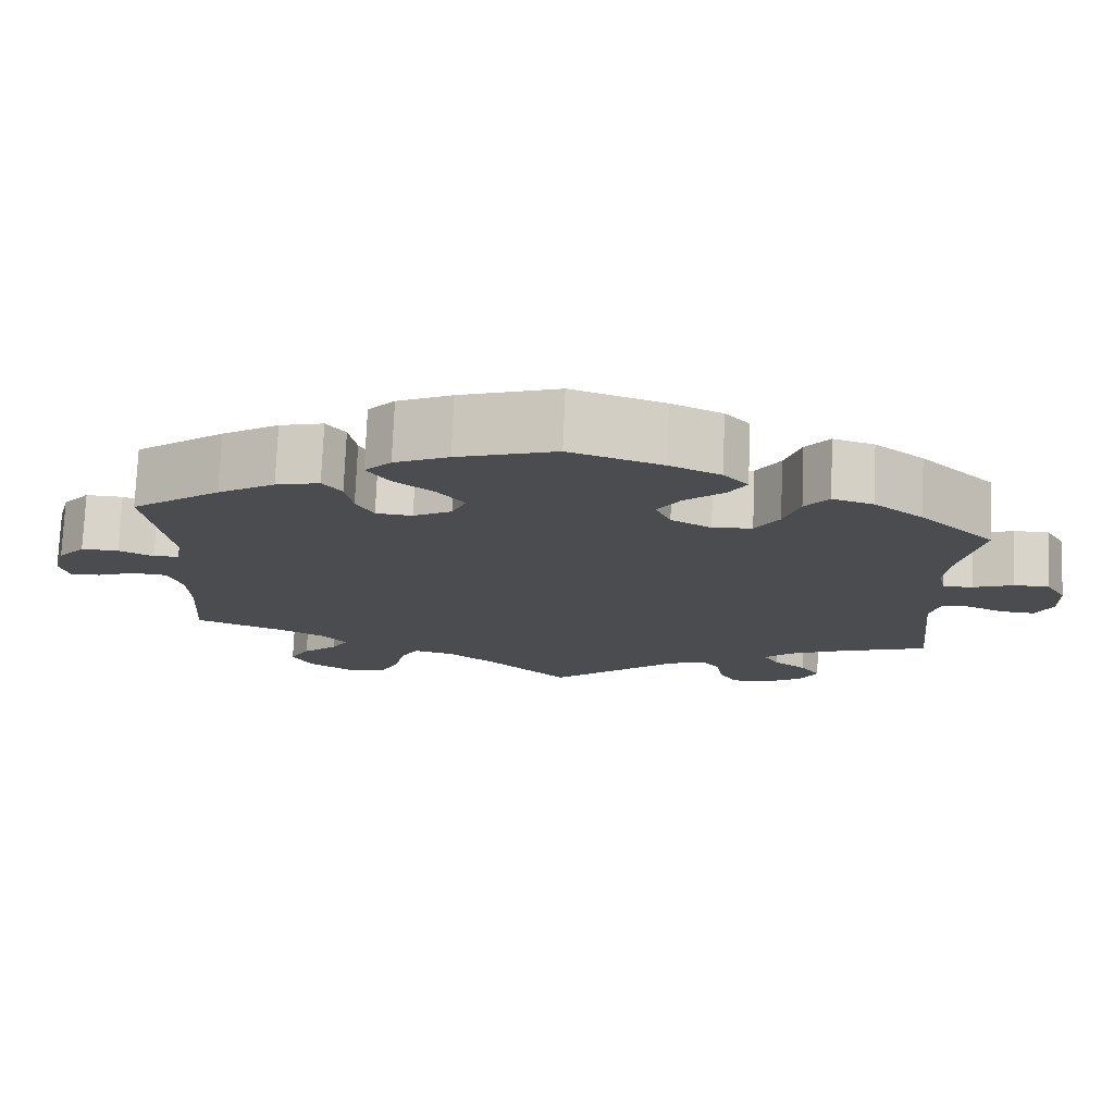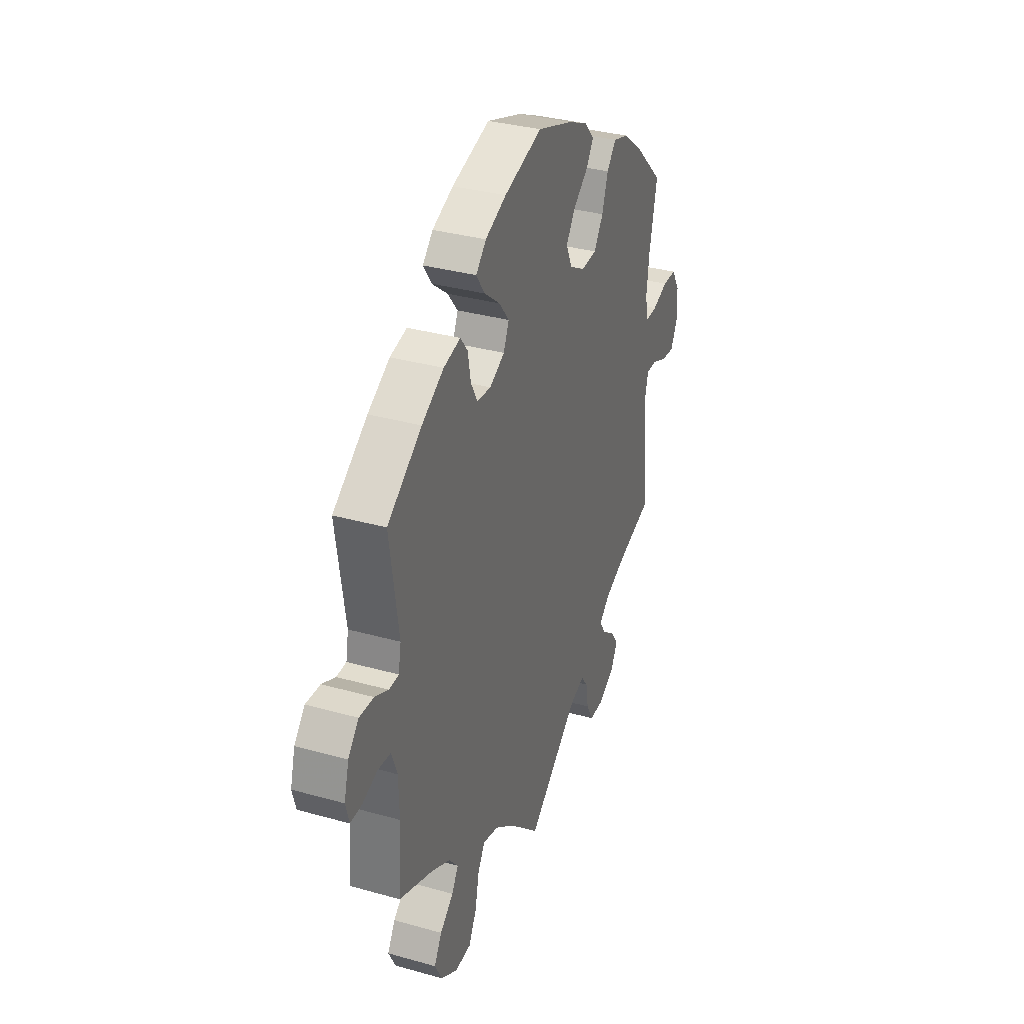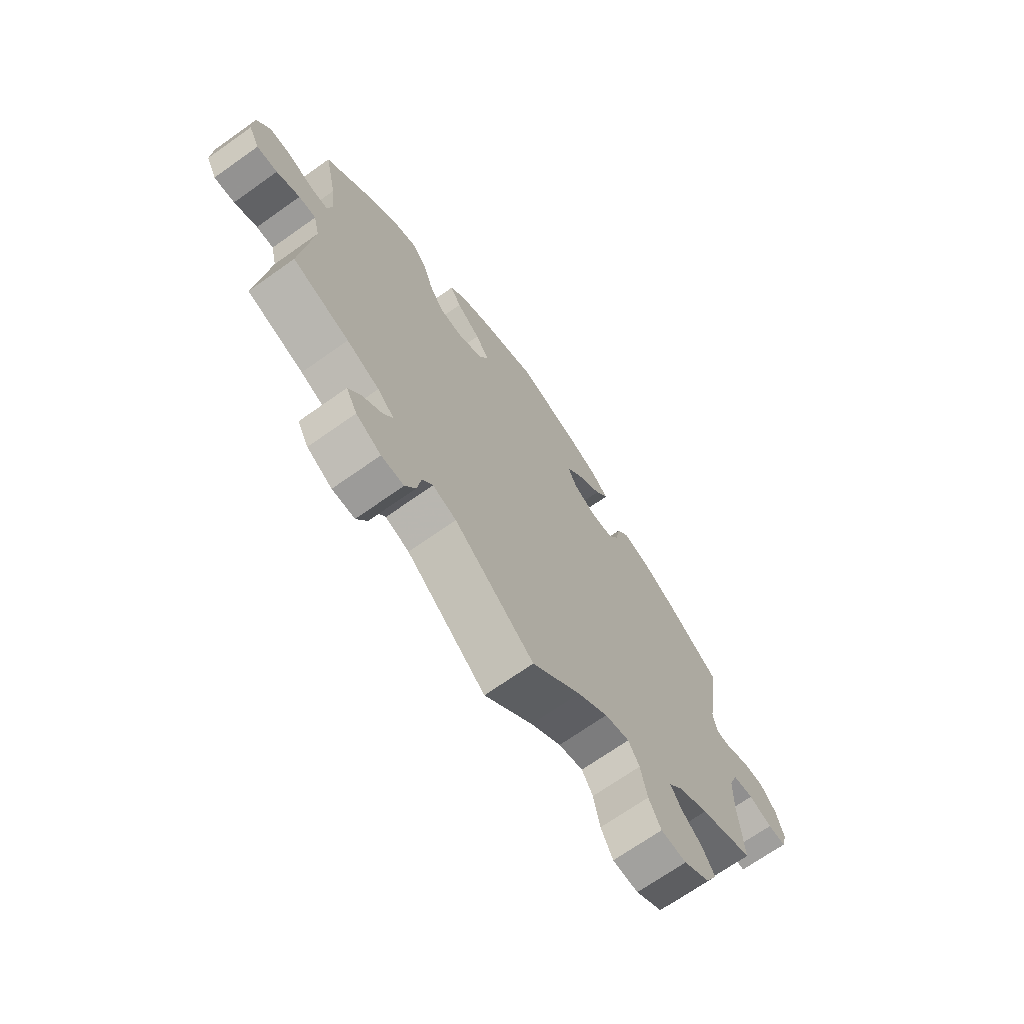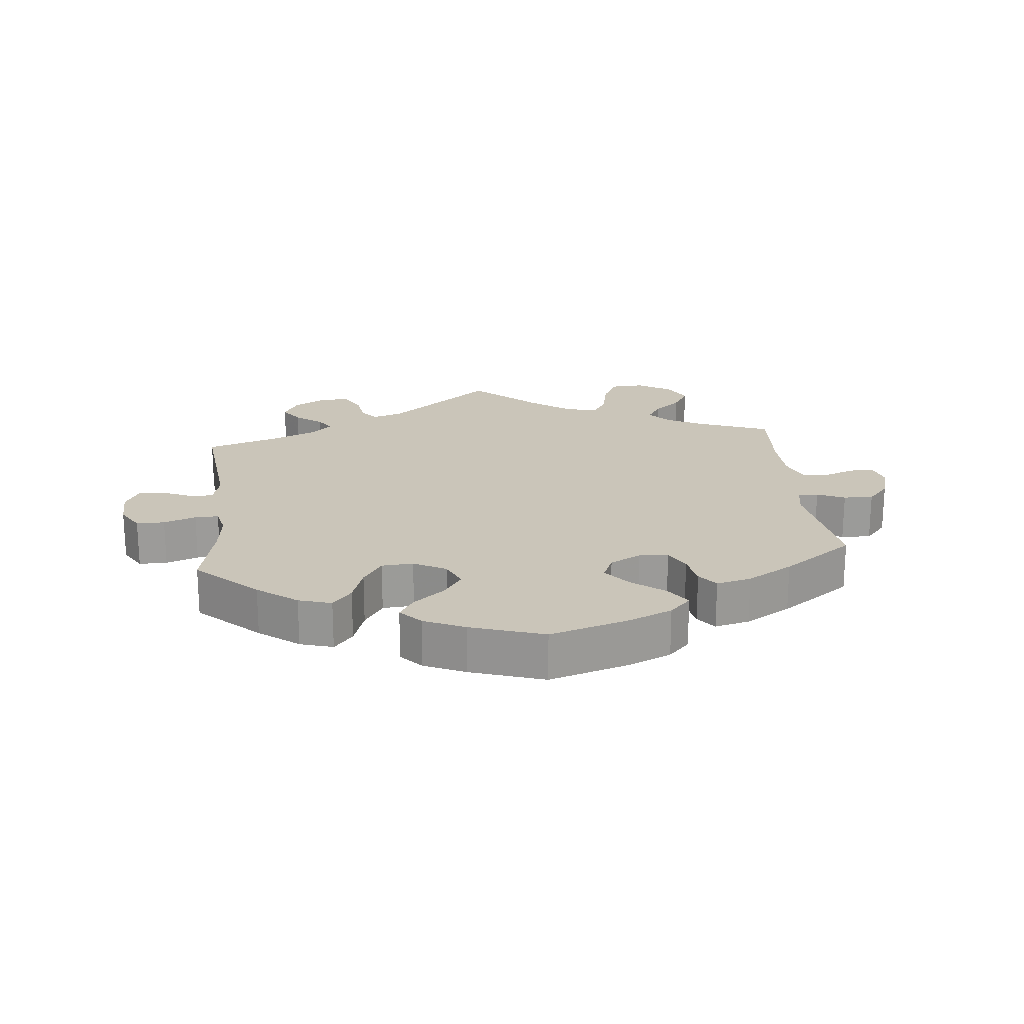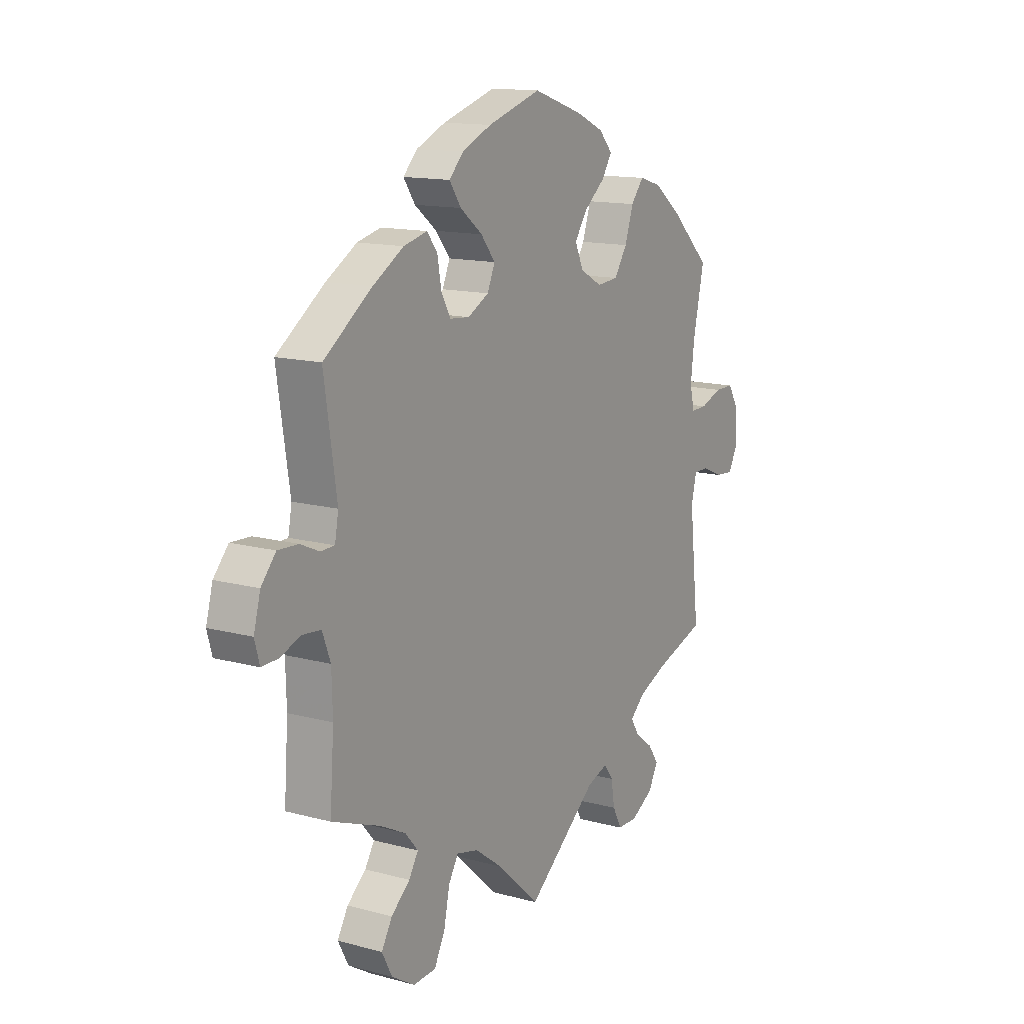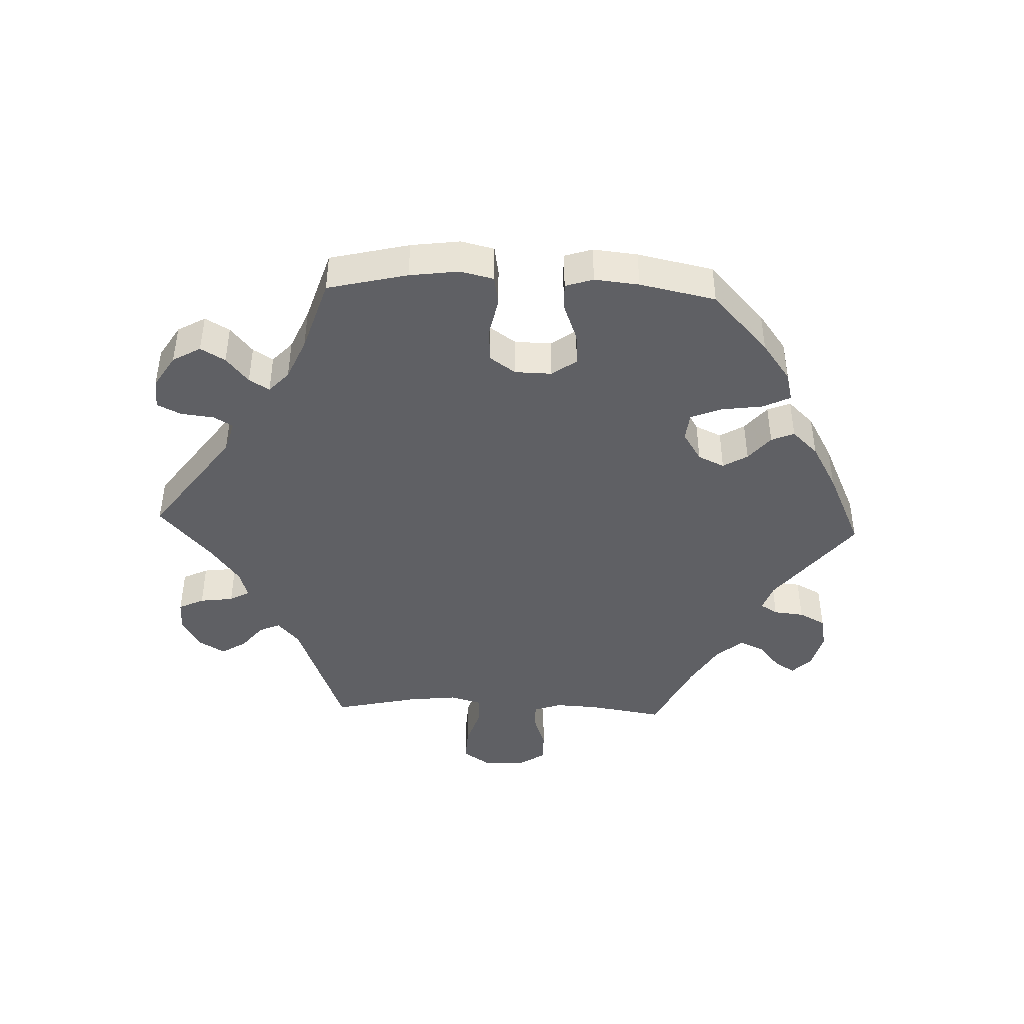
<metadata>
{"format":"obj","ext":"obj","renderer":"f3d","projection":"perspective","resolution":1024,"background":"white","views":[{"elev":75.4,"azim":-177.7,"up":"+Z"},{"elev":33.4,"azim":111.1,"up":"+Z"},{"elev":-69.7,"azim":-54.7,"up":"+Z"},{"elev":20.7,"azim":-5.8,"up":"+Y"},{"elev":13.8,"azim":121.1,"up":"+Z"},{"elev":-43.6,"azim":-32.2,"up":"+Y"}]}
</metadata>
<code>
v 0.393 0.07 -0.33
v 0.334 0.07 -0.36
v 0.305 0.07 -0.394
v 0.326 0.07 -0.428
v 0.368 0.07 -0.464
v 0.392 0.07 -0.505
v 0.369 0.07 -0.549
v 0.317 0.07 -0.581
v 0.266 0.07 -0.578
v 0.242 0.07 -0.531
v 0.229 0.07 -0.469
v 0.207 0.07 -0.432
v 0.158 0.07 -0.444
v 0.097 0.07 -0.489
v 0 0.07 -0.578
v -0.159 0.07 -0.449
v -0.206 0.07 -0.433
v -0.227 0.07 -0.461
v -0.235 0.07 -0.51
v -0.256 0.07 -0.549
v -0.301 0.07 -0.549
v -0.351 0.07 -0.52
v -0.373 0.07 -0.48
v -0.349 0.07 -0.445
v -0.308 0.07 -0.414
v -0.29 0.07 -0.384
v -0.323 0.07 -0.354
v -0.388 0.07 -0.326
v -0.501 0.07 -0.289
v -0.479 0.07 -0.087
v -0.491 0.07 -0.038
v -0.525 0.07 -0.038
v -0.571 0.07 -0.058
v -0.612 0.07 -0.061
v -0.633 0.07 -0.02
v -0.631 0.07 0.039
v -0.606 0.07 0.081
v -0.563 0.07 0.081
v -0.514 0.07 0.063
v -0.478 0.07 0.062
v -0.468 0.07 0.105
v -0.476 0.07 0.174
v -0.501 0.07 0.289
v -0.41 0.07 0.375
v -0.35 0.07 0.421
v -0.3 0.07 0.436
v -0.271 0.07 0.401
v -0.252 0.07 0.344
v -0.223 0.07 0.3
v -0.175 0.07 0.296
v -0.126 0.07 0.323
v -0.107 0.07 0.365
v -0.135 0.07 0.406
v -0.183 0.07 0.445
v -0.205 0.07 0.48
v -0.175 0.07 0.513
v -0.113 0.07 0.541
v -0.001 0.07 0.578
v 0.119 0.07 0.541
v 0.185 0.07 0.512
v 0.217 0.07 0.479
v 0.191 0.07 0.441
v 0.141 0.07 0.402
v 0.109 0.07 0.362
v 0.126 0.07 0.323
v 0.173 0.07 0.298
v 0.217 0.07 0.302
v 0.238 0.07 0.34
v 0.247 0.07 0.39
v 0.27 0.07 0.42
v 0.323 0.07 0.407
v 0.392 0.07 0.366
v 0.5 0.07 0.289
v 0.472 0.07 0.105
v 0.48 0.07 0.061
v 0.511 0.07 0.06
v 0.553 0.07 0.079
v 0.598 0.07 0.081
v 0.631 0.07 0.043
v 0.646 0.07 -0.012
v 0.635 0.07 -0.052
v 0.599 0.07 -0.051
v 0.552 0.07 -0.034
v 0.511 0.07 -0.038
v 0.493 0.07 -0.086
v 0.491 0.07 -0.162
v 0.5 0.07 -0.289
v 0.393 0 -0.33
v 0.334 0 -0.36
v 0.305 0 -0.394
v 0.326 0 -0.428
v 0.368 0 -0.464
v 0.392 0 -0.505
v 0.369 0 -0.549
v 0.317 0 -0.581
v 0.266 0 -0.578
v 0.242 0 -0.531
v 0.229 0 -0.469
v 0.207 0 -0.432
v 0.158 0 -0.444
v 0.097 0 -0.489
v 0 0 -0.578
v -0.159 0 -0.449
v -0.206 0 -0.433
v -0.227 0 -0.461
v -0.235 0 -0.51
v -0.256 0 -0.549
v -0.301 0 -0.549
v -0.351 0 -0.52
v -0.373 0 -0.48
v -0.349 0 -0.445
v -0.308 0 -0.414
v -0.29 0 -0.384
v -0.323 0 -0.354
v -0.388 0 -0.326
v -0.501 0 -0.289
v -0.479 0 -0.087
v -0.491 0 -0.038
v -0.525 0 -0.038
v -0.571 0 -0.058
v -0.612 0 -0.061
v -0.633 0 -0.02
v -0.631 0 0.039
v -0.606 0 0.081
v -0.563 0 0.081
v -0.514 0 0.063
v -0.478 0 0.062
v -0.468 0 0.105
v -0.476 0 0.174
v -0.501 0 0.289
v -0.41 0 0.375
v -0.35 0 0.421
v -0.3 0 0.436
v -0.271 0 0.401
v -0.252 0 0.344
v -0.223 0 0.3
v -0.175 0 0.296
v -0.126 0 0.323
v -0.107 0 0.365
v -0.135 0 0.406
v -0.183 0 0.445
v -0.205 0 0.48
v -0.175 0 0.513
v -0.113 0 0.541
v -0.001 0 0.578
v 0.119 0 0.541
v 0.185 0 0.512
v 0.217 0 0.479
v 0.191 0 0.441
v 0.141 0 0.402
v 0.109 0 0.362
v 0.126 0 0.323
v 0.173 0 0.298
v 0.217 0 0.302
v 0.238 0 0.34
v 0.247 0 0.39
v 0.27 0 0.42
v 0.323 0 0.407
v 0.392 0 0.366
v 0.5 0 0.289
v 0.472 0 0.105
v 0.48 0 0.061
v 0.511 0 0.06
v 0.553 0 0.079
v 0.598 0 0.081
v 0.631 0 0.043
v 0.646 0 -0.012
v 0.635 0 -0.052
v 0.599 0 -0.051
v 0.552 0 -0.034
v 0.511 0 -0.038
v 0.493 0 -0.086
v 0.491 0 -0.162
v 0.5 0 -0.289
f 86 87 1
f 85 86 1 2
f 84 85 2 3
f 80 81 82 83
f 80 83 84
f 79 80 84
f 76 77 78 79
f 75 76 79 84
f 71 72 73 74
f 71 74 75
f 68 69 70 71
f 67 68 71 75
f 66 67 75 84
f 60 61 62 63
f 60 63 64
f 59 60 64
f 58 59 64
f 57 58 64 65
f 53 54 55 56
f 52 53 56 57
f 45 46 47 48
f 45 48 49
f 42 43 44 45
f 41 42 45 49
f 40 41 49 50
f 36 37 38 39
f 36 39 40
f 35 36 40
f 32 33 34 35
f 31 32 35 40
f 30 31 40 50
f 28 29 30 50
f 22 23 24 25
f 22 25 26
f 21 22 26
f 18 19 20 21
f 17 18 21 26
f 16 17 26 27
f 14 15 16
f 13 14 16 27
f 8 9 10 11
f 8 11 12
f 7 8 12
f 4 5 6 7
f 3 4 7 12
f 65 66 84 3
f 52 57 65 3
f 27 28 50 51
f 13 27 51 52
f 3 12 13 52
f 88 174 173
f 89 88 173 172
f 90 89 172 171
f 170 169 168 167
f 171 170 167
f 171 167 166
f 166 165 164 163
f 171 166 163 162
f 161 160 159 158
f 162 161 158
f 158 157 156 155
f 162 158 155 154
f 171 162 154 153
f 150 149 148 147
f 151 150 147
f 151 147 146
f 151 146 145
f 152 151 145 144
f 143 142 141 140
f 144 143 140 139
f 135 134 133 132
f 136 135 132
f 132 131 130 129
f 136 132 129 128
f 137 136 128 127
f 126 125 124 123
f 127 126 123
f 127 123 122
f 122 121 120 119
f 127 122 119 118
f 137 127 118 117
f 137 117 116 115
f 112 111 110 109
f 113 112 109
f 113 109 108
f 108 107 106 105
f 113 108 105 104
f 114 113 104 103
f 103 102 101
f 114 103 101 100
f 98 97 96 95
f 99 98 95
f 99 95 94
f 94 93 92 91
f 99 94 91 90
f 90 171 153 152
f 90 152 144 139
f 138 137 115 114
f 139 138 114 100
f 139 100 99 90
f 1 88 89 2
f 2 89 90 3
f 3 90 91 4
f 4 91 92 5
f 5 92 93 6
f 6 93 94 7
f 7 94 95 8
f 8 95 96 9
f 9 96 97 10
f 10 97 98 11
f 11 98 99 12
f 12 99 100 13
f 13 100 101 14
f 14 101 102 15
f 15 102 103 16
f 16 103 104 17
f 17 104 105 18
f 18 105 106 19
f 19 106 107 20
f 20 107 108 21
f 21 108 109 22
f 22 109 110 23
f 23 110 111 24
f 24 111 112 25
f 25 112 113 26
f 26 113 114 27
f 27 114 115 28
f 28 115 116 29
f 29 116 117 30
f 30 117 118 31
f 31 118 119 32
f 32 119 120 33
f 33 120 121 34
f 34 121 122 35
f 35 122 123 36
f 36 123 124 37
f 37 124 125 38
f 38 125 126 39
f 39 126 127 40
f 40 127 128 41
f 41 128 129 42
f 42 129 130 43
f 43 130 131 44
f 44 131 132 45
f 45 132 133 46
f 46 133 134 47
f 47 134 135 48
f 48 135 136 49
f 49 136 137 50
f 50 137 138 51
f 51 138 139 52
f 52 139 140 53
f 53 140 141 54
f 54 141 142 55
f 55 142 143 56
f 56 143 144 57
f 57 144 145 58
f 58 145 146 59
f 59 146 147 60
f 60 147 148 61
f 61 148 149 62
f 62 149 150 63
f 63 150 151 64
f 64 151 152 65
f 65 152 153 66
f 66 153 154 67
f 67 154 155 68
f 68 155 156 69
f 69 156 157 70
f 70 157 158 71
f 71 158 159 72
f 72 159 160 73
f 73 160 161 74
f 74 161 162 75
f 75 162 163 76
f 76 163 164 77
f 77 164 165 78
f 78 165 166 79
f 79 166 167 80
f 80 167 168 81
f 81 168 169 82
f 82 169 170 83
f 83 170 171 84
f 84 171 172 85
f 85 172 173 86
f 86 173 174 87
f 87 174 88 1

</code>
